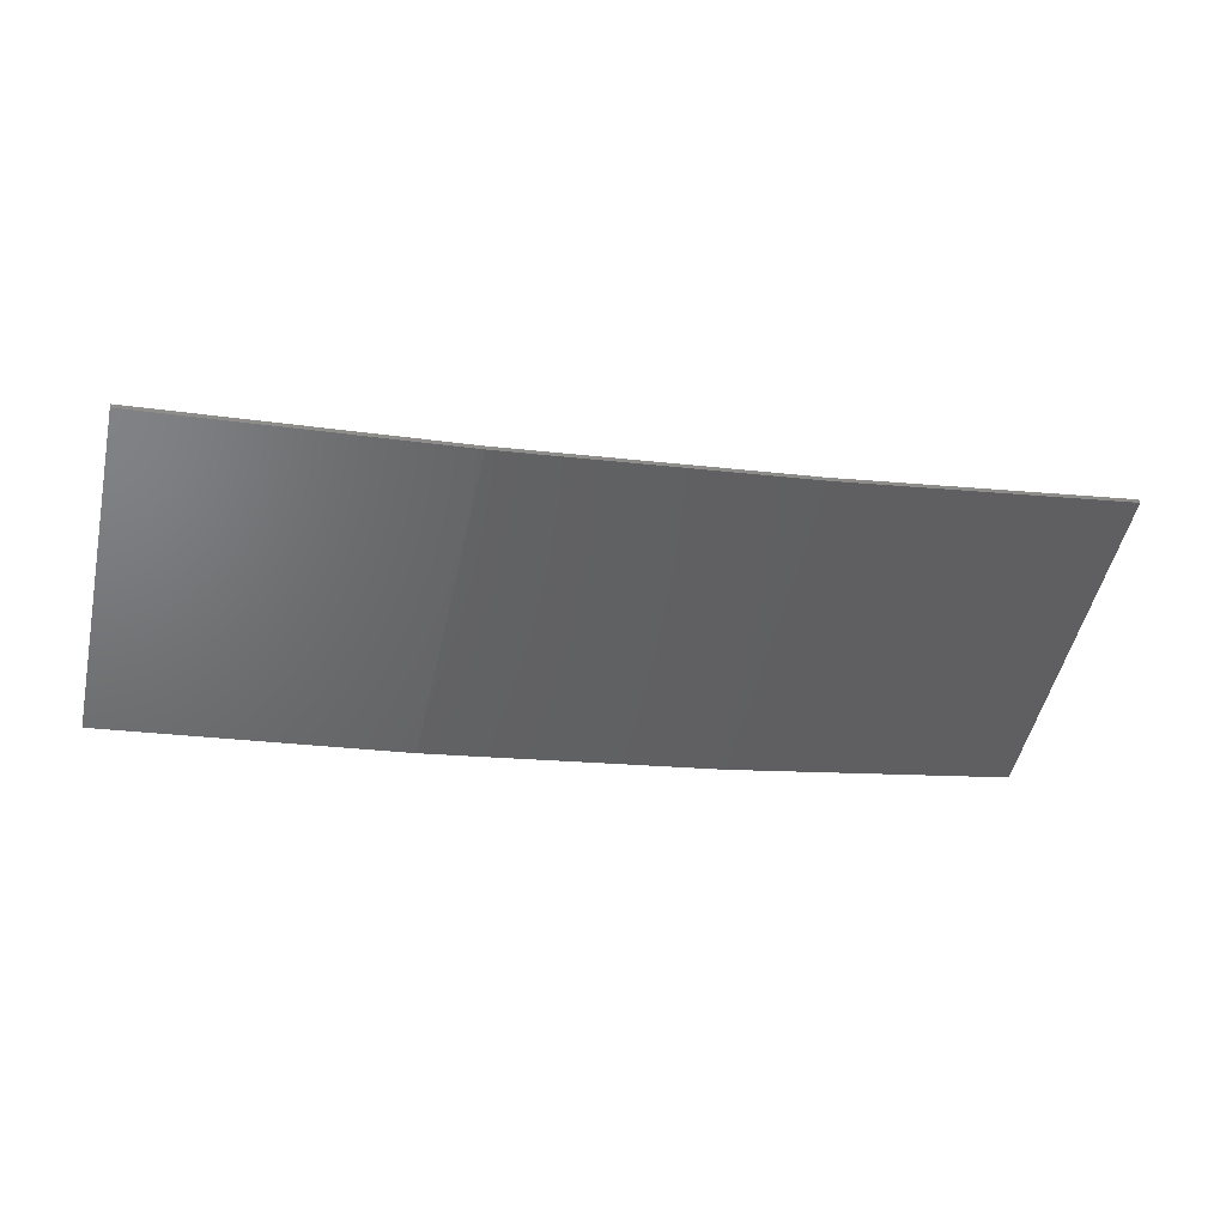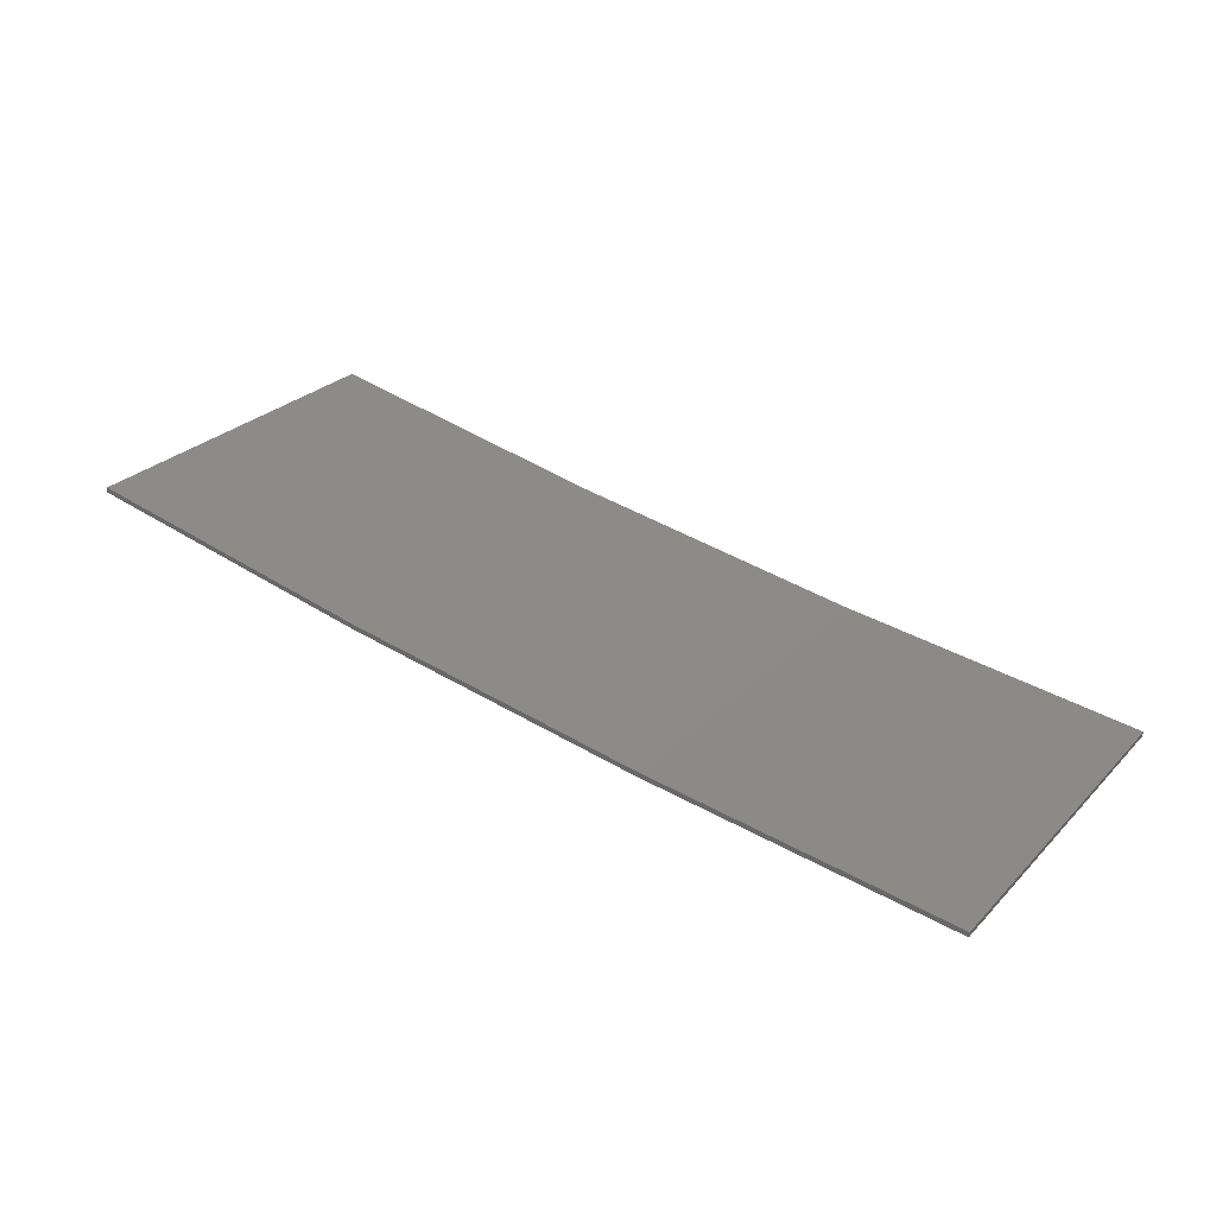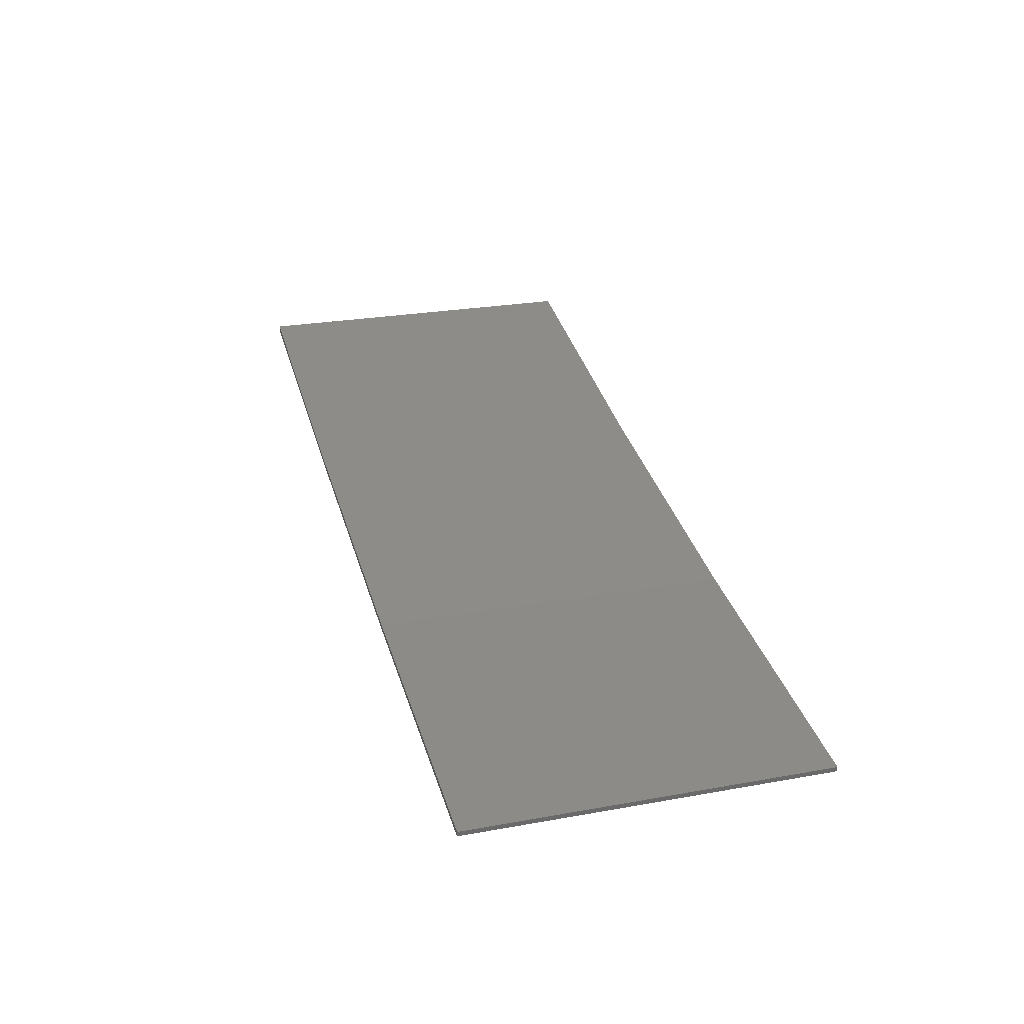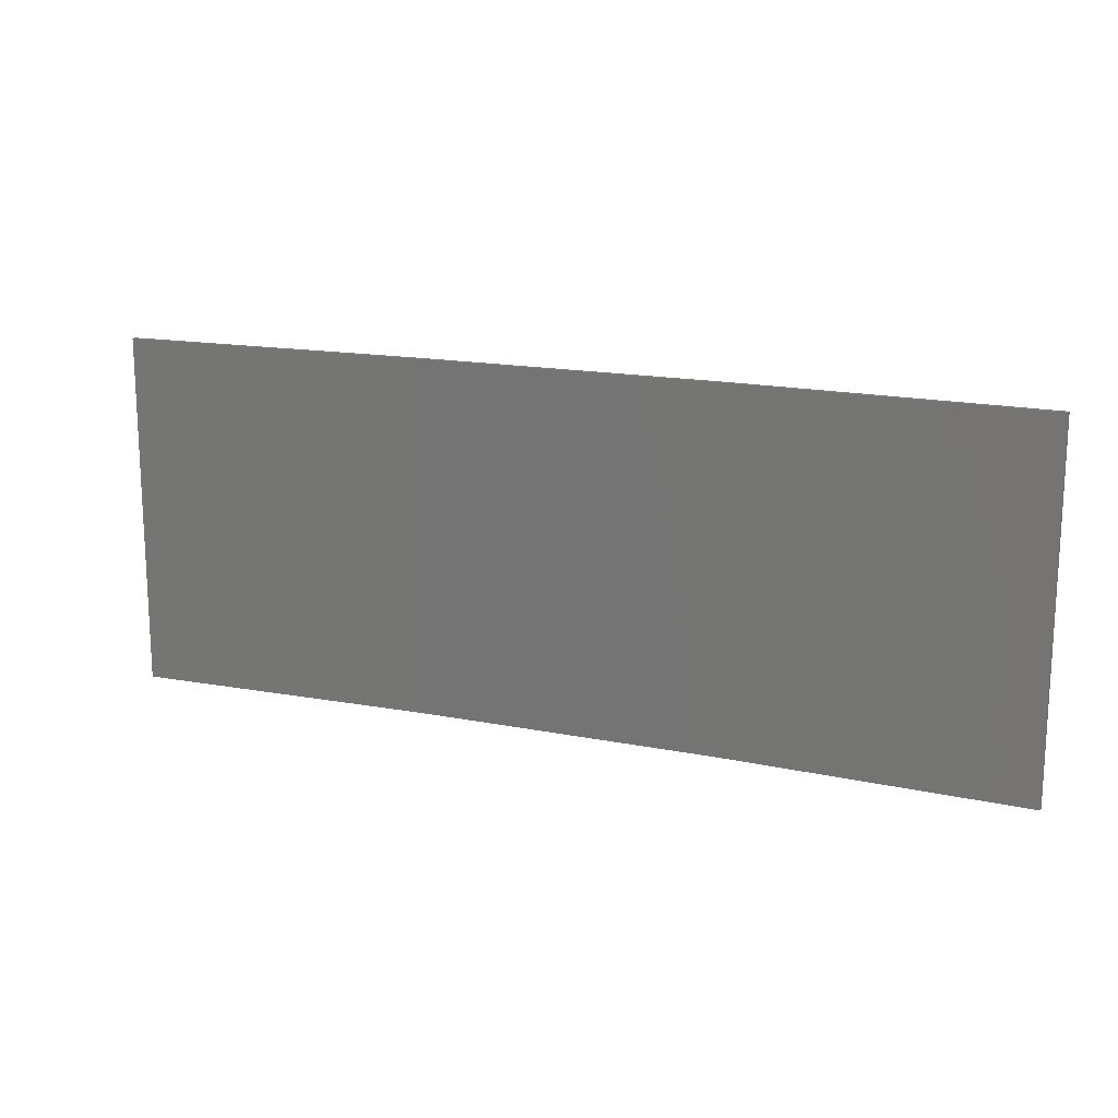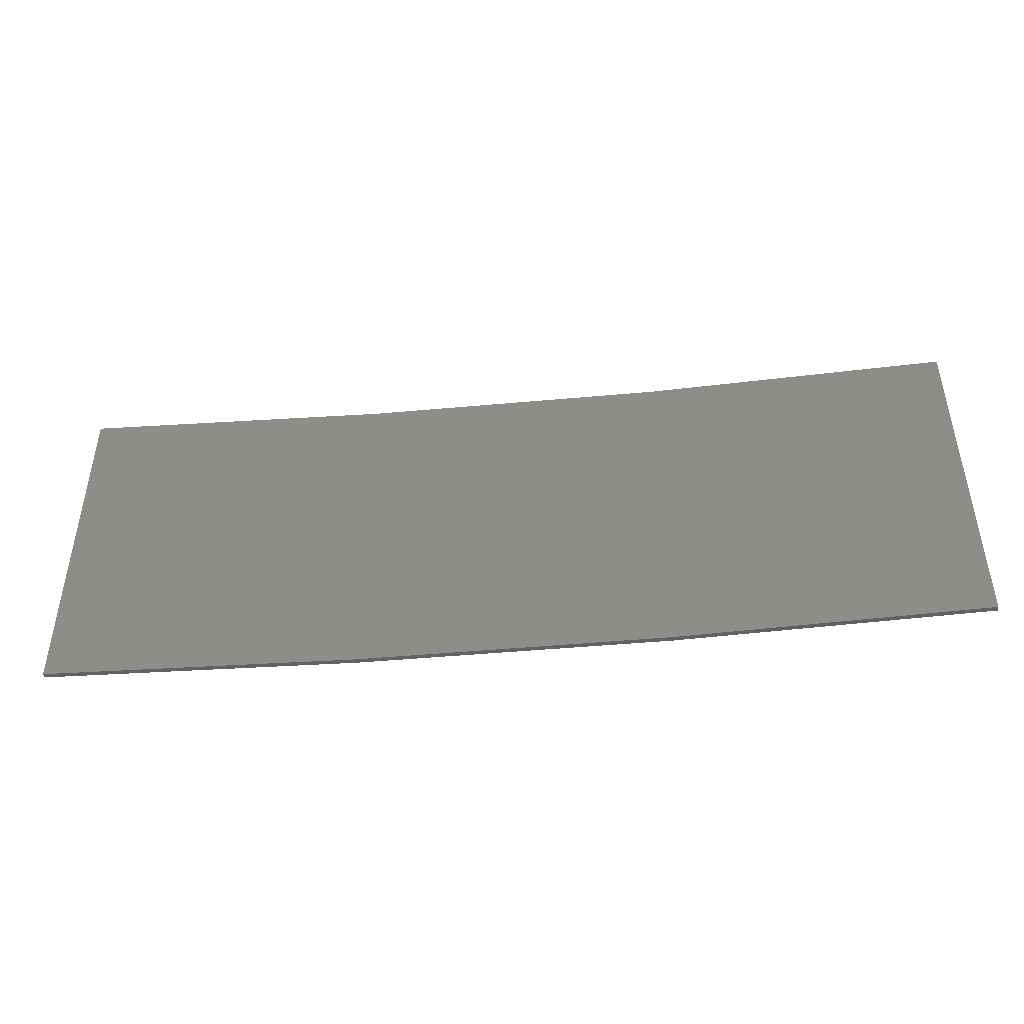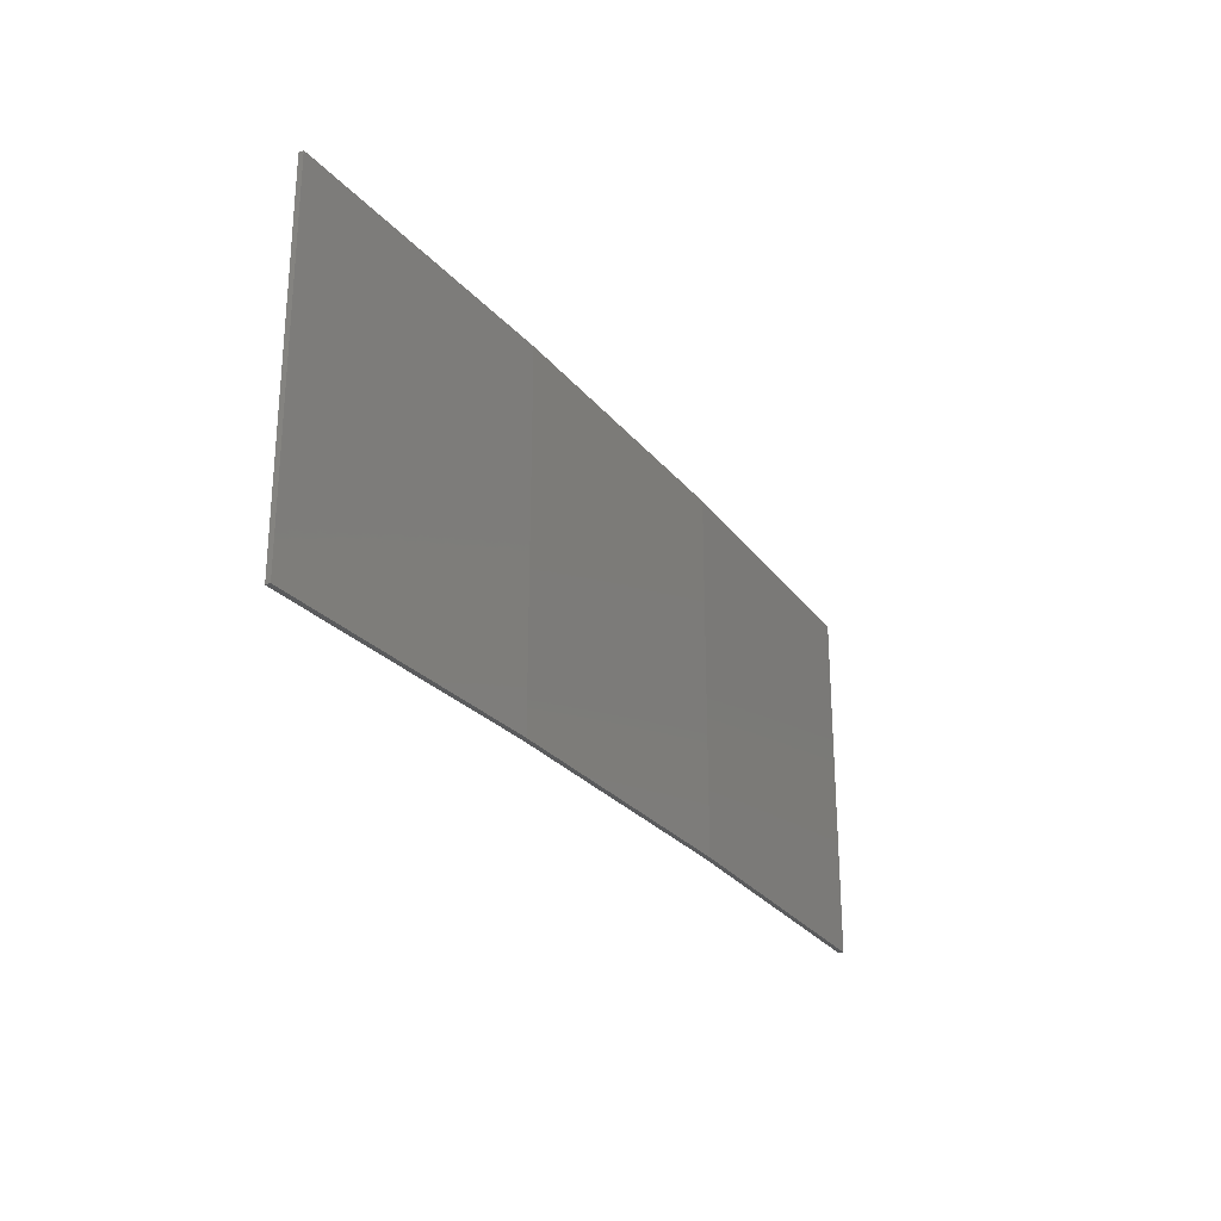
<metadata>
{"format":"stl","ext":"stl","renderer":"f3d","projection":"perspective","resolution":1024,"background":"white","views":[{"elev":-50.5,"azim":167.3,"up":"+Y"},{"elev":27.7,"azim":34.1,"up":"+Y"},{"elev":26.1,"azim":74.1,"up":"+Y"},{"elev":16.2,"azim":-166.3,"up":"+Z"},{"elev":-45.4,"azim":177.2,"up":"+Z"},{"elev":-26.4,"azim":-69.2,"up":"+Z"}]}
</metadata>
<code>
# stl→obj: 16 verts, 28 faces
v -12.95 -3.449 -56.65
v -9.907 -3.818 -56.65
v -9.907 -3.818 -53.07
v -12.95 -3.449 -53.07
v -15.98 -2.977 -56.65
v -15.98 -2.977 -53.07
v -18.99 -2.402 -56.65
v -18.99 -2.402 -53.07
v -18.98 -2.353 -53.07
v -18.98 -2.353 -56.65
v -9.902 -3.768 -53.07
v -12.94 -3.399 -56.65
v -12.94 -3.399 -53.07
v -9.902 -3.768 -56.65
v -15.97 -2.927 -56.65
v -15.97 -2.927 -53.07
f 1 2 3
f 1 3 4
f 5 4 6
f 5 1 4
f 7 6 8
f 7 5 6
f 7 9 10
f 8 9 7
f 11 12 13
f 14 12 11
f 13 15 16
f 12 15 13
f 16 10 9
f 15 10 16
f 14 3 2
f 11 3 14
f 6 16 9
f 6 9 8
f 4 13 16
f 4 16 6
f 3 11 13
f 3 13 4
f 15 5 10
f 10 5 7
f 12 1 15
f 15 1 5
f 14 2 12
f 12 2 1

</code>
